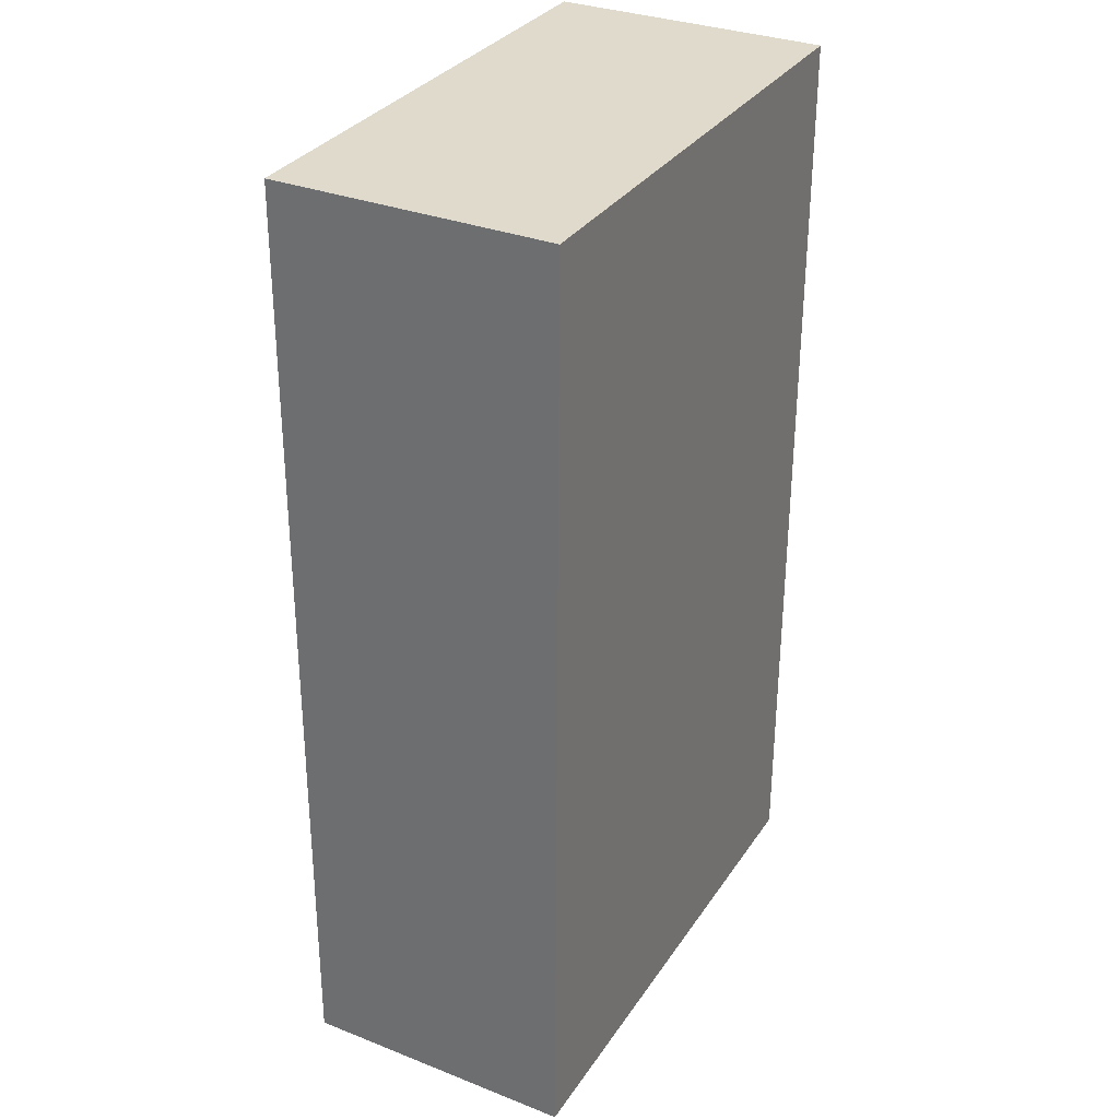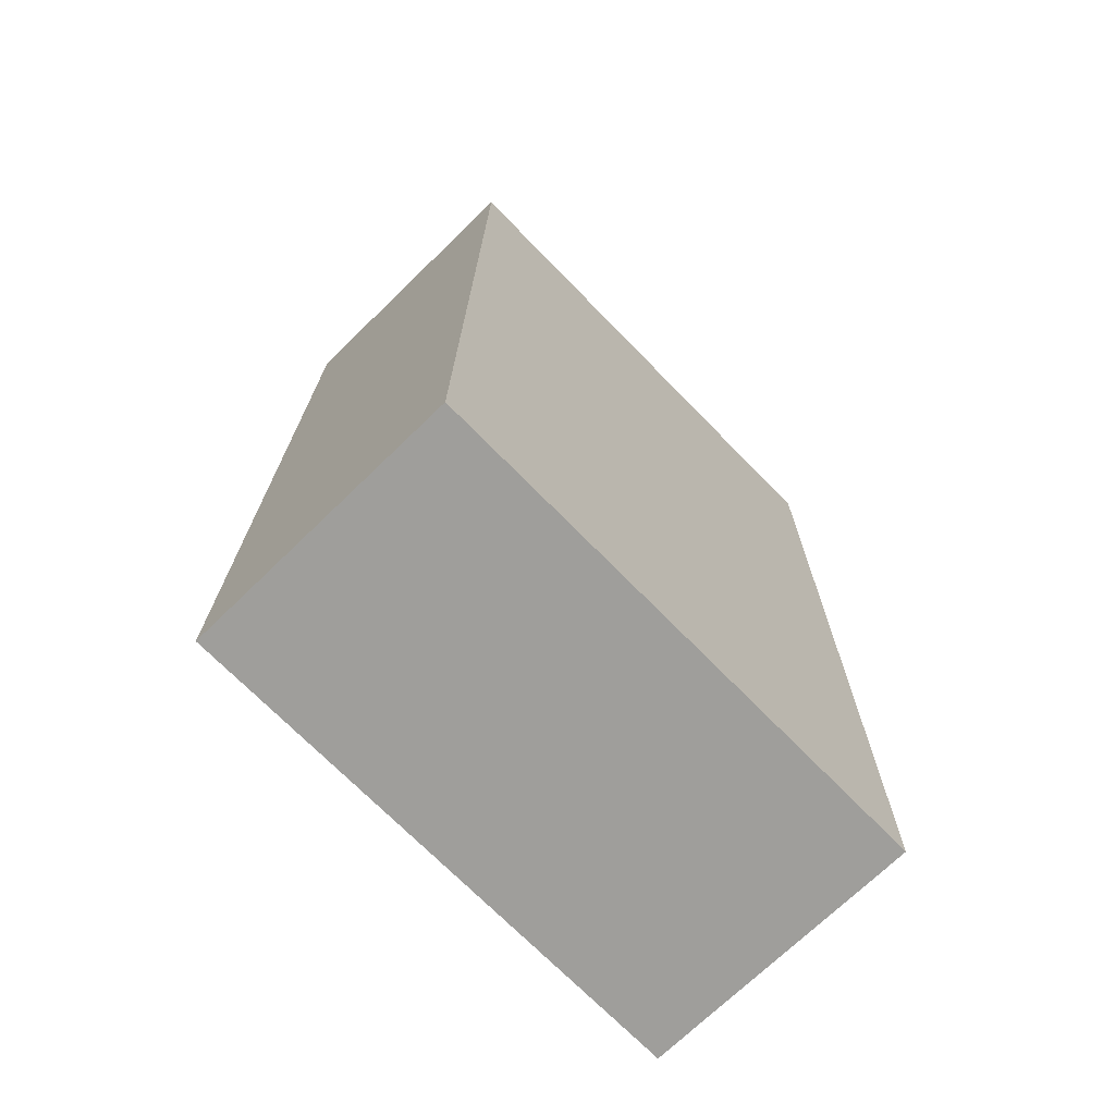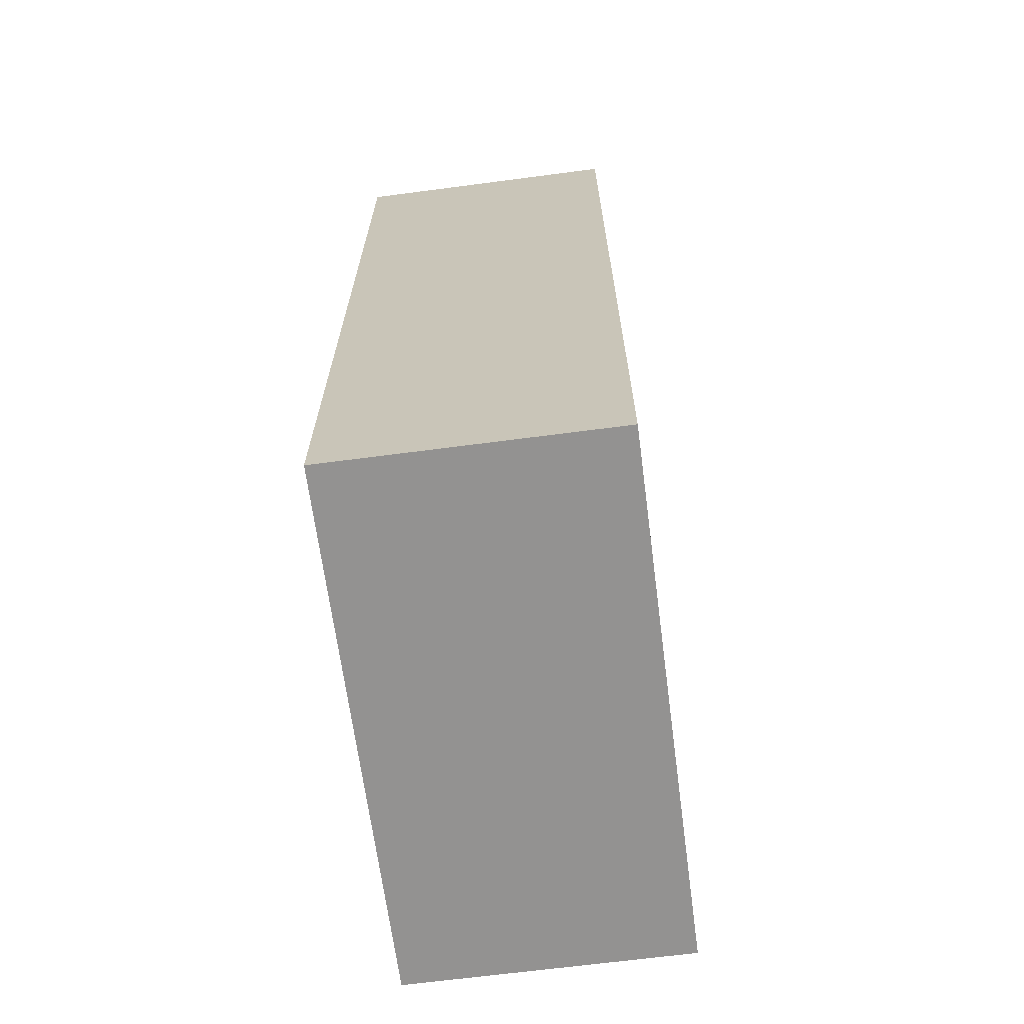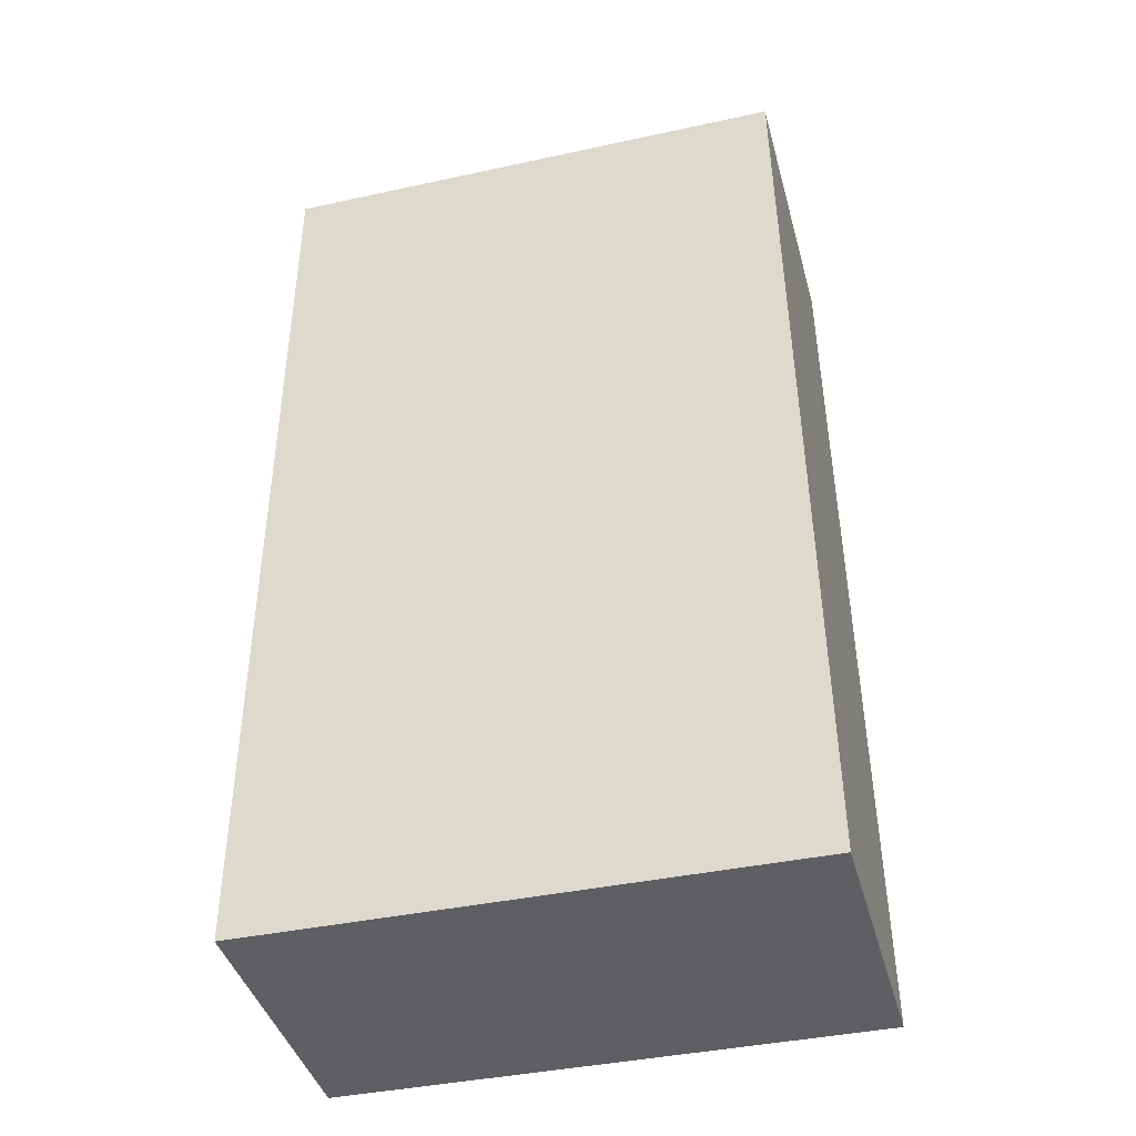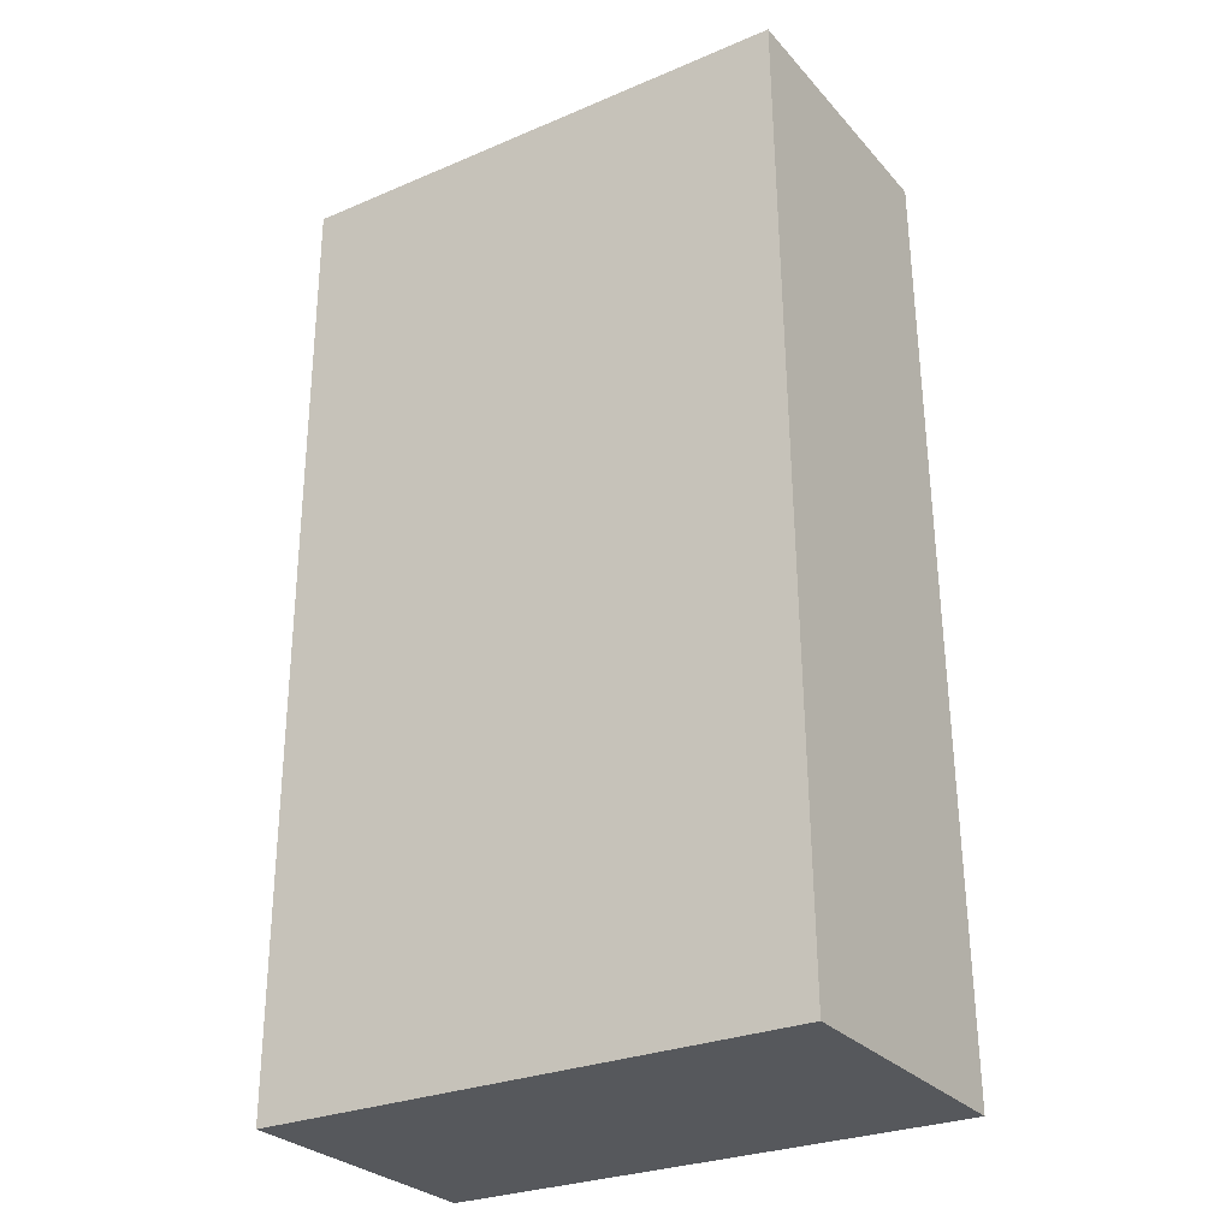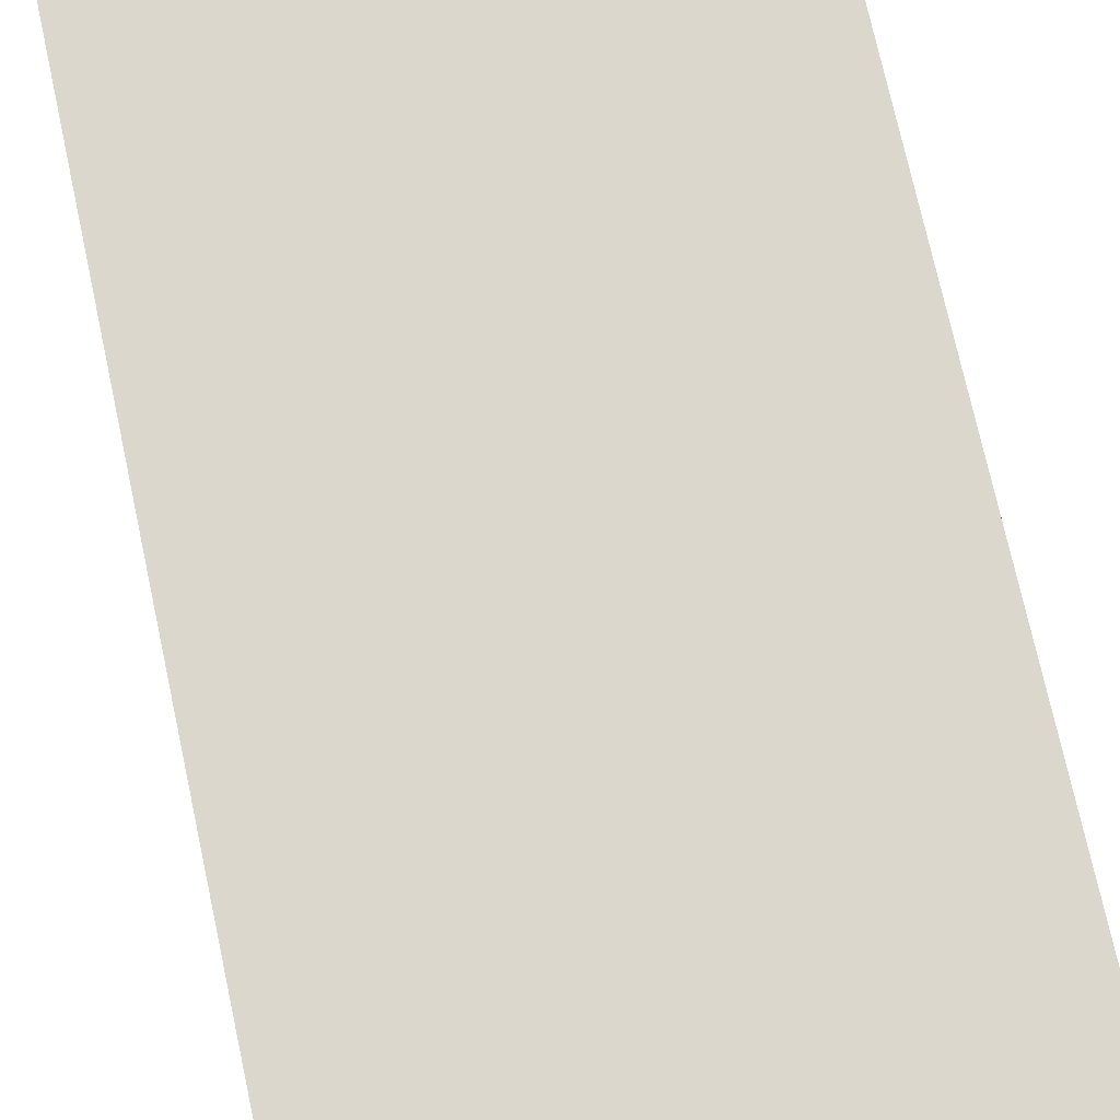
<metadata>
{"format":"obj","ext":"obj","renderer":"f3d","projection":"perspective","resolution":1024,"background":"white","views":[{"elev":32.3,"azim":-61.4,"up":"+Z"},{"elev":-71.1,"azim":-45.8,"up":"+Z"},{"elev":-66.9,"azim":-82.5,"up":"+Z"},{"elev":-41.5,"azim":-165.0,"up":"+Z"},{"elev":-28.6,"azim":-147.3,"up":"+Z"},{"elev":72.9,"azim":-11.9,"up":"+Y"}]}
</metadata>
<code>
g default
v 1.631 -0.126 1.243
v 1.631 -0.126 0.3278
v 1.118 -0.126 0.3234
v 1.128 -0.126 1.241
v 1.631 -0.3956 1.243
v 1.631 -0.3956 0.3278
v 1.118 -0.3956 0.3234
v 1.128 -0.3956 1.241
f 5 8 7 6
f 1 2 3 4
f 1 5 6 2
f 2 6 7 3
f 3 7 8 4
f 4 8 5 1

</code>
